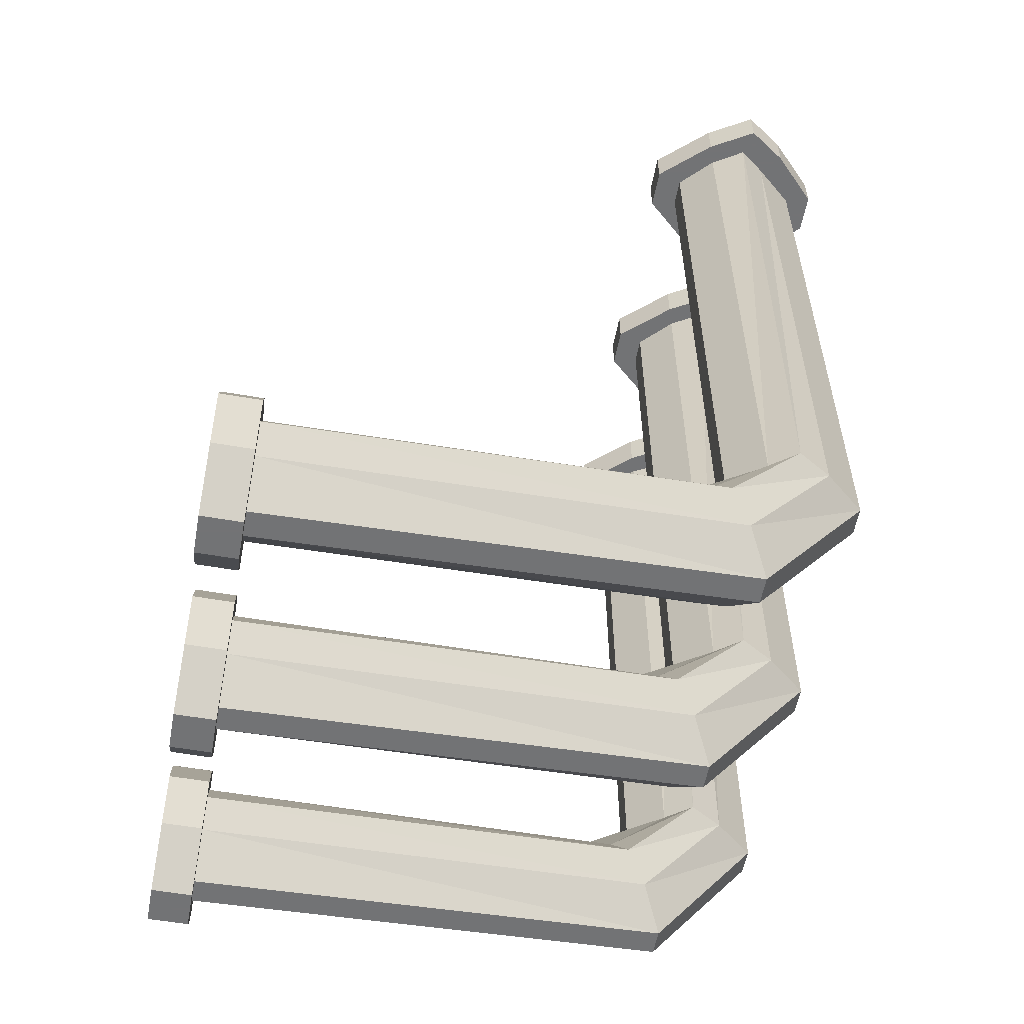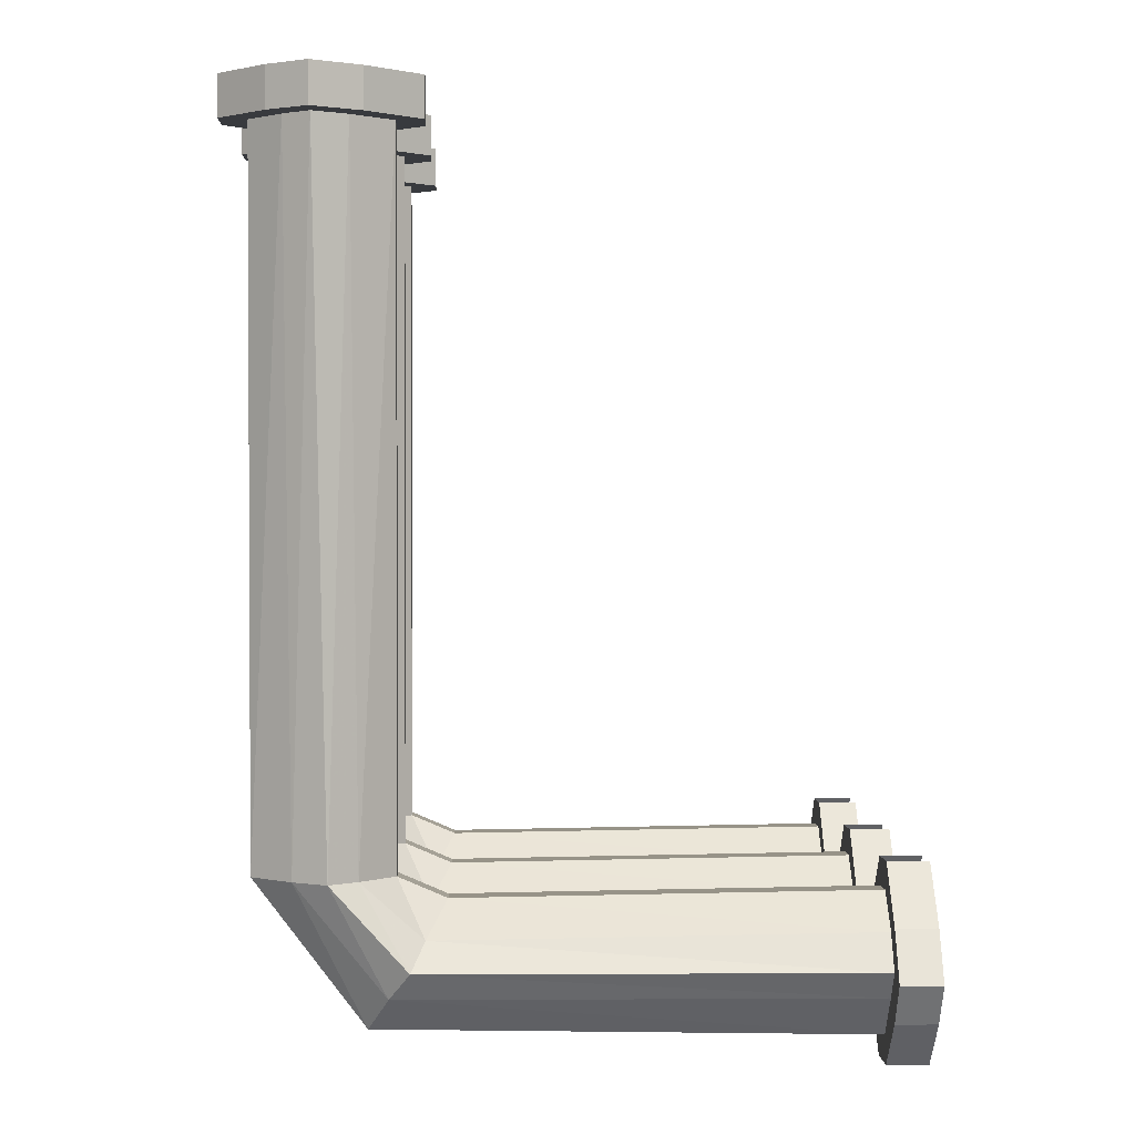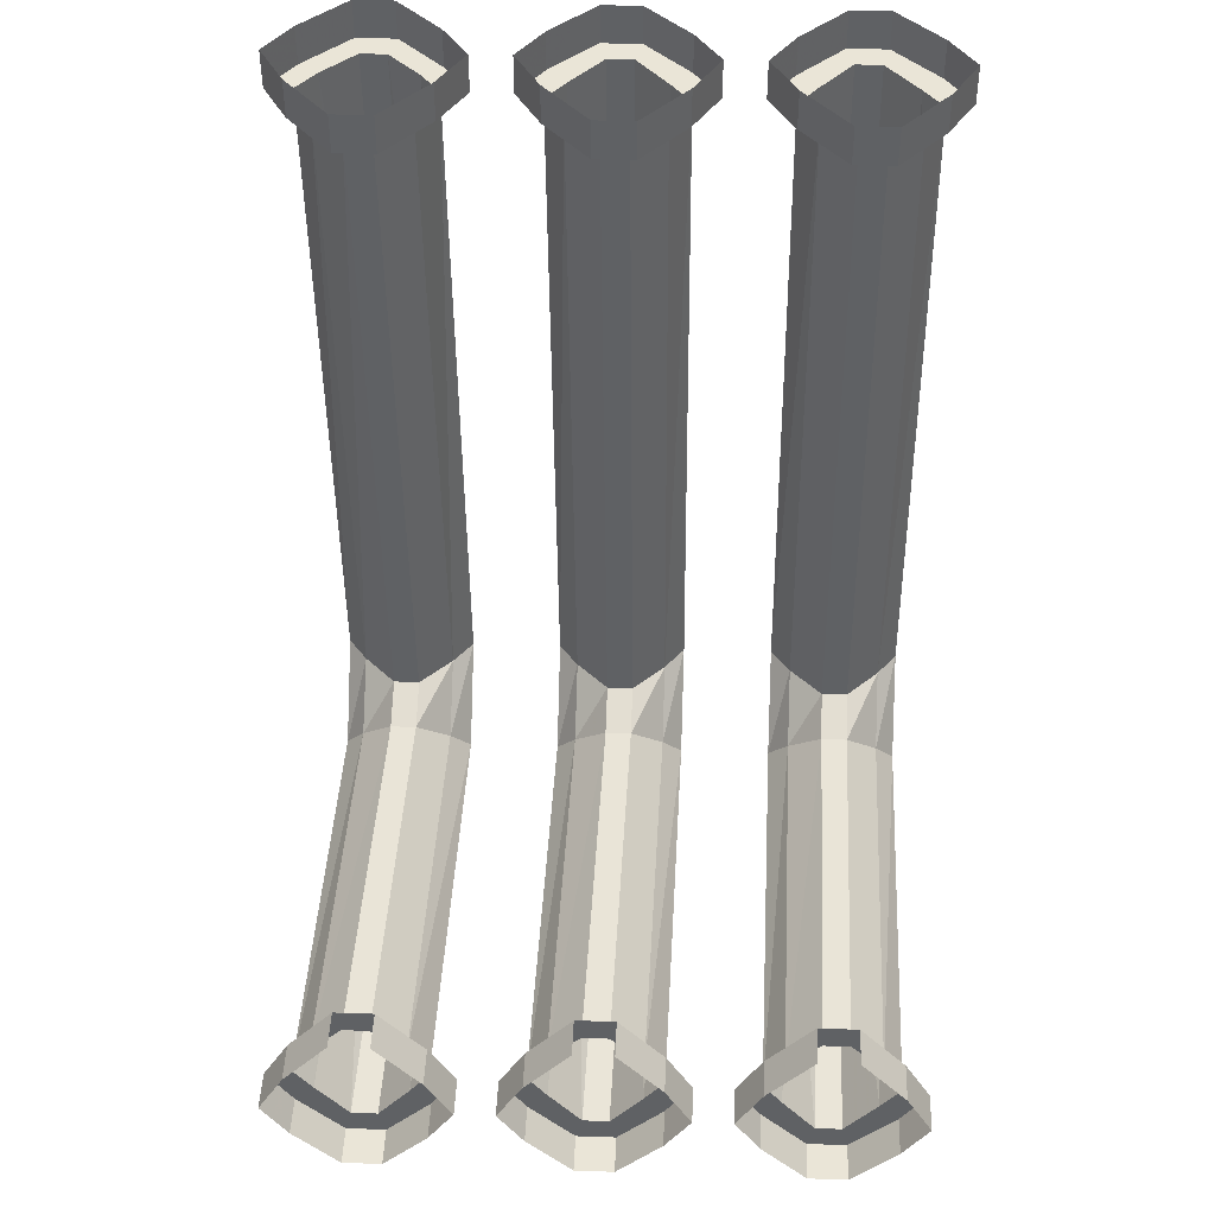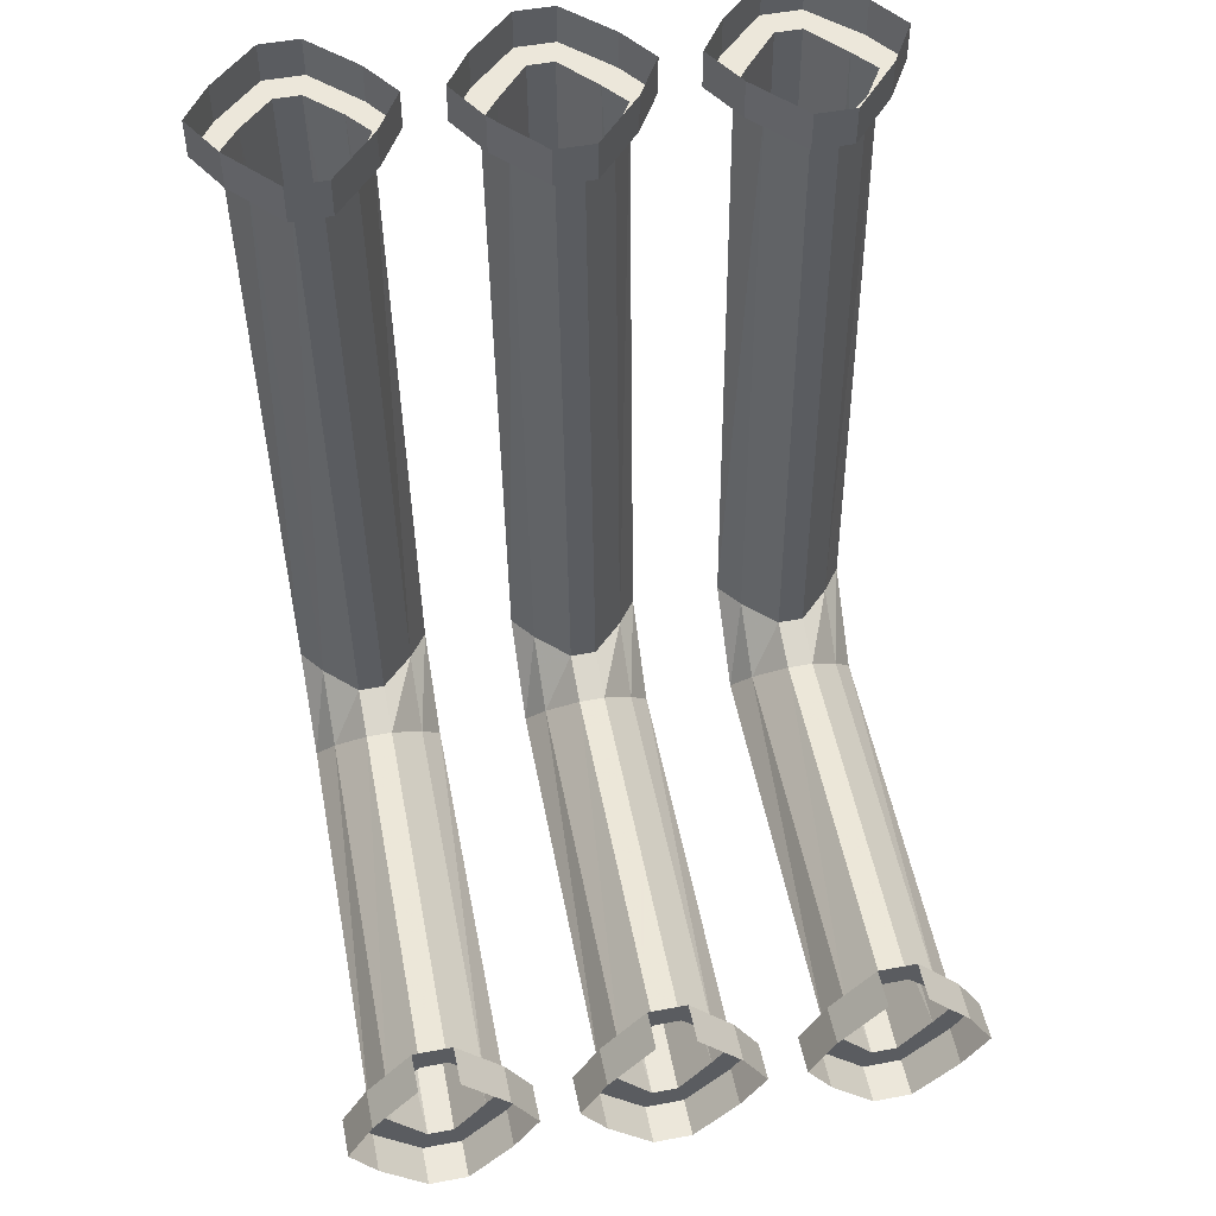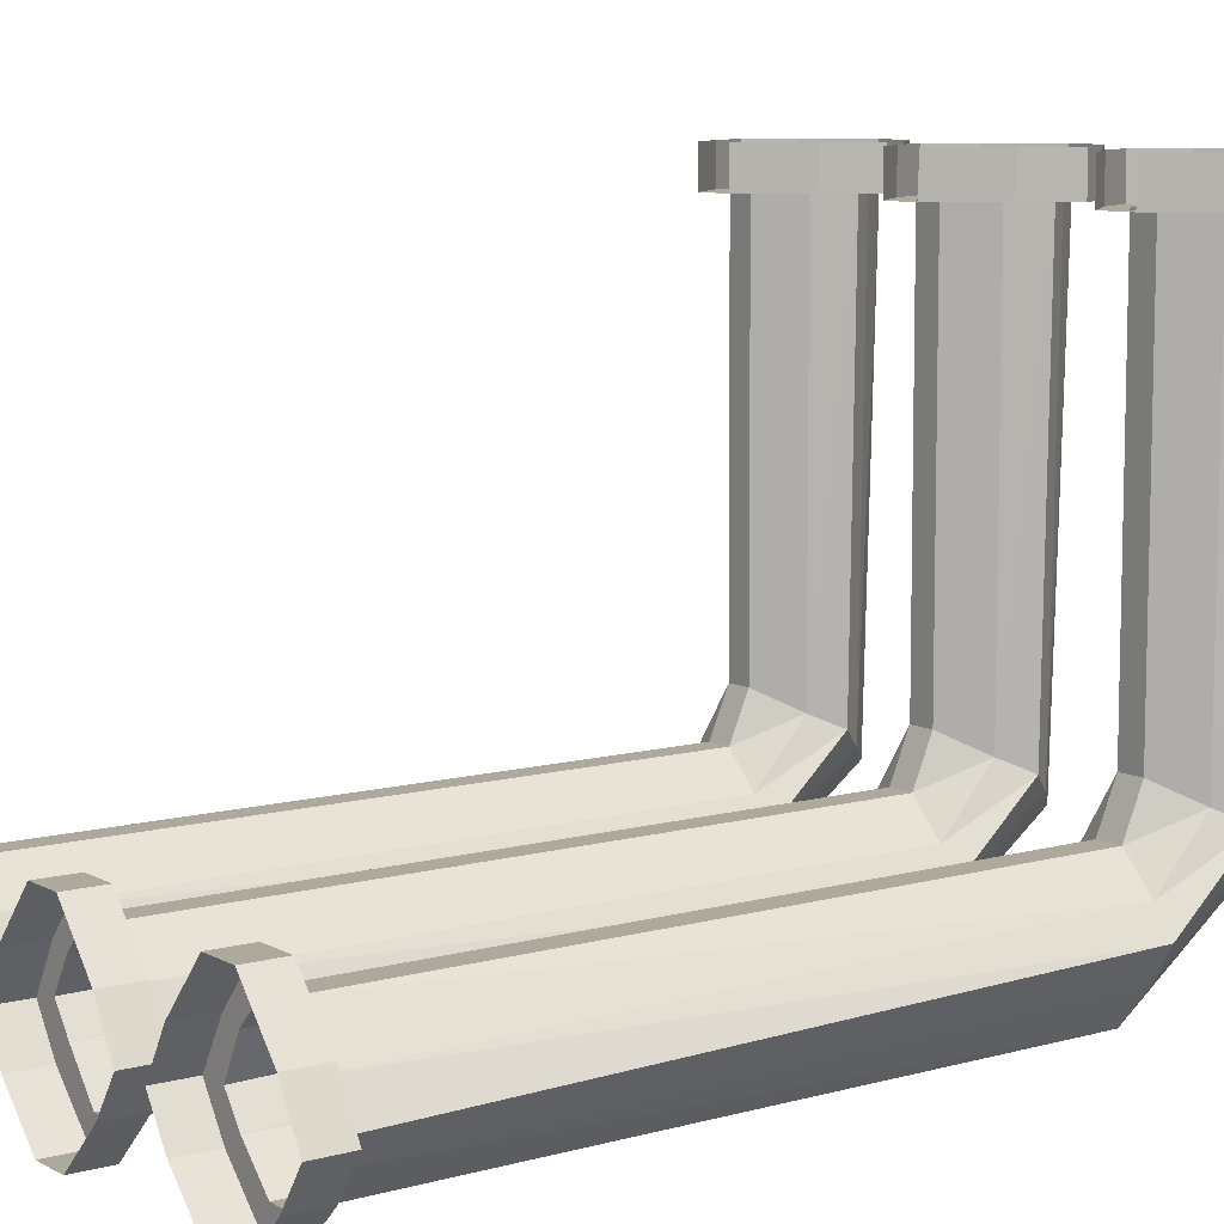
<metadata>
{"format":"obj","ext":"obj","renderer":"f3d","projection":"perspective","resolution":1024,"background":"white","views":[{"elev":-55.9,"azim":79.6,"up":"+Y"},{"elev":1.3,"azim":-91.9,"up":"+Y"},{"elev":44.1,"azim":2.3,"up":"+Y"},{"elev":51.0,"azim":-11.6,"up":"+Y"},{"elev":8.8,"azim":-125.9,"up":"+Z"}]}
</metadata>
<code>
v 0.25 0 -0.03906
v 0.1953 0 -0.1016
v 0.1953 -0.04688 -0.1016
v 0.25 -0.04688 -0.03906
v 0.2969 0 -0.03906
v 0.2969 -0.04688 -0.03906
v 0.3516 0 -0.1016
v 0.3516 -0.04688 -0.1016
v 0.3828 0 -0.1562
v 0.3828 -0.04688 -0.1562
v 0.3516 0 -0.2031
v 0.3516 -0.04688 -0.2031
v 0.2969 0 -0.2578
v 0.2969 -0.04688 -0.2578
v 0.25 0 -0.2578
v 0.25 -0.04688 -0.2578
v 0.1953 0 -0.2031
v 0.1953 -0.04688 -0.2031
v 0.1641 0 -0.1562
v 0.1641 -0.04688 -0.1562
v 0.2188 -0.04688 -0.1094
v 0.2578 -0.04688 -0.07031
v 0.2891 -0.04688 -0.07031
v 0.3281 -0.04688 -0.1094
v 0.3516 -0.04688 -0.1484
v 0.3281 -0.04688 -0.1797
v 0.2891 -0.04688 -0.2266
v 0.2578 -0.04688 -0.2266
v 0.2188 -0.04688 -0.1797
v 0.1953 -0.04688 -0.1484
v 0.2031 -0.8516 -0.1406
v 0.2266 -0.8516 -0.1094
v 0.2656 -0.8516 -0.07031
v 0.2969 -0.8516 -0.07031
v 0.3359 -0.8516 -0.1094
v 0.3594 -0.8516 -0.1406
v 0.3359 -0.8516 -0.1797
v 0.2969 -0.8516 -0.2266
v 0.2656 -0.8516 -0.2266
v 0.2266 -0.8516 -0.1797
v 0.2266 -0.9766 -0.07812
v 0.2031 -0.9453 -0.05469
v 0.2266 -0.9141 -0.03906
v 0.2656 -0.875 -0.01562
v 0.2969 -0.875 -0.01562
v 0.3359 -0.9141 -0.03906
v 0.3594 -0.9453 -0.05469
v 0.3359 -0.9766 -0.07812
v 0.2969 -1.016 -0.1016
v 0.2656 -1.016 -0.1016
v 0.2578 -1.023 0.4531
v 0.2188 -0.9766 0.4531
v 0.1953 -0.9453 0.4531
v 0.2188 -0.9062 0.4531
v 0.2578 -0.8672 0.4531
v 0.2891 -0.8672 0.4531
v 0.3281 -0.9062 0.4531
v 0.3516 -0.9453 0.4531
v 0.3281 -0.9766 0.4531
v 0.2891 -1.023 0.4531
v 0.2969 -1.055 0.4531
v 0.25 -1.055 0.4531
v 0.1953 -1 0.4531
v 0.1641 -0.9531 0.4531
v 0.1953 -0.8984 0.4531
v 0.25 -0.8359 0.4531
v 0.2969 -0.8359 0.4531
v 0.3516 -0.8984 0.4531
v 0.3828 -0.9531 0.4531
v 0.3516 -1 0.4531
v -0.2812 0 -0.03906
v -0.3359 0 -0.1016
v -0.3359 -0.04688 -0.1016
v -0.2812 -0.04688 -0.03906
v -0.2344 0 -0.03906
v -0.2344 -0.04688 -0.03906
v -0.1797 0 -0.1016
v -0.1797 -0.04688 -0.1016
v -0.1484 0 -0.1562
v -0.1484 -0.04688 -0.1562
v -0.1797 0 -0.2031
v -0.1797 -0.04688 -0.2031
v -0.2344 0 -0.2578
v -0.2344 -0.04688 -0.2578
v -0.2812 0 -0.2578
v -0.2812 -0.04688 -0.2578
v -0.3359 0 -0.2031
v -0.3359 -0.04688 -0.2031
v -0.3672 0 -0.1562
v -0.3672 -0.04688 -0.1562
v -0.3125 -0.04688 -0.1172
v -0.2734 -0.04688 -0.07031
v -0.2422 -0.04688 -0.07031
v -0.2031 -0.04688 -0.1094
v -0.1797 -0.04688 -0.1562
v -0.2031 -0.04688 -0.1875
v -0.2422 -0.04688 -0.2266
v -0.2734 -0.04688 -0.2266
v -0.3125 -0.04688 -0.1875
v -0.3359 -0.04688 -0.1562
v -0.3281 -0.8516 -0.1406
v -0.3047 -0.8516 -0.1094
v -0.2656 -0.8516 -0.07031
v -0.2344 -0.8516 -0.07031
v -0.1953 -0.8516 -0.1094
v -0.1719 -0.8516 -0.1406
v -0.1953 -0.8516 -0.1797
v -0.2344 -0.8516 -0.2266
v -0.2656 -0.8516 -0.2266
v -0.3047 -0.8516 -0.1797
v -0.3047 -0.9766 -0.07812
v -0.3281 -0.9453 -0.05469
v -0.3047 -0.9141 -0.03906
v -0.2656 -0.875 -0.01562
v -0.2344 -0.875 -0.01562
v -0.1953 -0.9141 -0.03906
v -0.1719 -0.9453 -0.05469
v -0.1953 -0.9766 -0.07812
v -0.2344 -1.016 -0.1016
v -0.2656 -1.016 -0.1016
v -0.2734 -1.023 0.4531
v -0.3125 -0.9766 0.4531
v -0.3359 -0.9453 0.4531
v -0.3125 -0.9062 0.4531
v -0.2734 -0.8672 0.4531
v -0.2422 -0.8672 0.4531
v -0.2031 -0.9062 0.4531
v -0.1797 -0.9453 0.4531
v -0.2031 -0.9766 0.4531
v -0.2422 -1.023 0.4531
v -0.2344 -1.055 0.4531
v -0.2812 -1.055 0.4531
v -0.3359 -1 0.4531
v -0.3672 -0.9531 0.4531
v -0.3359 -0.8984 0.4531
v -0.2812 -0.8359 0.4531
v -0.2344 -0.8359 0.4531
v -0.1797 -0.8984 0.4531
v -0.1484 -0.9531 0.4531
v -0.1797 -1 0.4531
v -0.01562 0 -0.03906
v -0.07031 0 -0.1016
v -0.07031 -0.04688 -0.1016
v -0.01562 -0.04688 -0.03906
v 0.03125 0 -0.03906
v 0.03125 -0.04688 -0.03906
v 0.08594 0 -0.1016
v 0.08594 -0.04688 -0.1016
v 0.1172 0 -0.1562
v 0.1172 -0.04688 -0.1562
v 0.08594 0 -0.2031
v 0.08594 -0.04688 -0.2031
v 0.03125 0 -0.2578
v 0.03125 -0.04688 -0.2578
v -0.01562 0 -0.2578
v -0.01562 -0.04688 -0.2578
v -0.07031 0 -0.2031
v -0.07031 -0.04688 -0.2031
v -0.1016 0 -0.1562
v -0.1016 -0.04688 -0.1562
v -0.04688 -0.04688 -0.1094
v -0.007812 -0.04688 -0.07031
v 0.02344 -0.04688 -0.07031
v 0.0625 -0.04688 -0.1094
v 0.08594 -0.04688 -0.1484
v 0.0625 -0.04688 -0.1797
v 0.02344 -0.04688 -0.2266
v -0.007812 -0.04688 -0.2266
v -0.04688 -0.04688 -0.1797
v -0.07031 -0.04688 -0.1484
v -0.0625 -0.8516 -0.1406
v -0.03906 -0.8516 -0.1094
v 0 -0.8516 -0.07031
v 0.03125 -0.8516 -0.07031
v 0.07031 -0.8516 -0.1094
v 0.09375 -0.8516 -0.1406
v 0.07031 -0.8516 -0.1797
v 0.03125 -0.8516 -0.2266
v 0 -0.8516 -0.2266
v -0.03906 -0.8516 -0.1797
v -0.03906 -0.9766 -0.07812
v -0.0625 -0.9453 -0.05469
v -0.03906 -0.9141 -0.03906
v 0 -0.875 -0.01562
v 0.03125 -0.875 -0.01562
v 0.07031 -0.9141 -0.03906
v 0.09375 -0.9453 -0.05469
v 0.07031 -0.9766 -0.07812
v 0.03125 -1.016 -0.1016
v 0 -1.016 -0.1016
v -0.007812 -1.023 0.4531
v -0.04688 -0.9766 0.4531
v -0.07031 -0.9453 0.4531
v -0.04688 -0.9062 0.4531
v -0.007812 -0.8672 0.4531
v 0.02344 -0.8672 0.4531
v 0.0625 -0.9062 0.4531
v 0.08594 -0.9453 0.4531
v 0.0625 -0.9766 0.4531
v 0.02344 -1.023 0.4531
v 0.03125 -1.055 0.4531
v -0.01562 -1.055 0.4531
v -0.07031 -1 0.4531
v -0.1016 -0.9531 0.4531
v -0.07031 -0.8984 0.4531
v -0.01562 -0.8359 0.4531
v 0.03125 -0.8359 0.4531
v 0.08594 -0.8984 0.4531
v 0.1172 -0.9531 0.4531
v 0.08594 -1 0.4531
v -0.2344 -0.8359 0.5
v -0.1797 -0.8984 0.5
v -0.1484 -0.9531 0.5
v -0.1797 -1 0.5
v -0.2344 -1.055 0.5
v -0.2812 -1.055 0.5
v -0.3359 -1 0.5
v -0.3672 -0.9531 0.5
v -0.3359 -0.8984 0.5
v -0.2812 -0.8359 0.5
v 0.03125 -0.8359 0.5
v 0.08594 -0.8984 0.5
v 0.1172 -0.9531 0.5
v 0.08594 -1 0.5
v 0.03125 -1.055 0.5
v -0.01562 -1.055 0.5
v -0.07031 -1 0.5
v -0.1016 -0.9531 0.5
v -0.07031 -0.8984 0.5
v -0.01562 -0.8359 0.5
v 0.2969 -0.8359 0.5
v 0.3516 -0.8984 0.5
v 0.3828 -0.9531 0.5
v 0.3516 -1 0.5
v 0.2969 -1.055 0.5
v 0.25 -1.055 0.5
v 0.1953 -1 0.5
v 0.1641 -0.9531 0.5
v 0.1953 -0.8984 0.5
v 0.25 -0.8359 0.5
f 1 2 3
f 1 3 4
f 1 4 5
f 5 4 6
f 5 6 7
f 7 6 8
f 7 8 9
f 9 8 10
f 9 10 11
f 11 10 12
f 11 12 13
f 13 12 14
f 13 14 15
f 15 14 16
f 15 16 17
f 17 16 18
f 17 18 19
f 19 18 20
f 19 20 2
f 2 20 3
f 3 20 21
f 3 21 22
f 3 22 4
f 4 22 6
f 6 22 23
f 6 23 24
f 6 24 8
f 8 24 25
f 8 25 10
f 10 25 26
f 10 26 12
f 12 26 27
f 12 27 14
f 14 27 16
f 16 27 28
f 16 28 29
f 16 29 18
f 18 29 30
f 18 30 20
f 20 30 21
f 21 30 31
f 21 31 32
f 21 32 22
f 22 32 33
f 22 33 23
f 23 33 34
f 23 34 24
f 24 34 35
f 24 35 25
f 25 35 36
f 25 36 26
f 26 36 37
f 26 37 27
f 27 37 38
f 27 38 28
f 28 38 39
f 28 39 29
f 29 39 40
f 29 40 30
f 30 40 31
f 31 40 41
f 31 41 42
f 31 42 32
f 32 42 43
f 32 43 33
f 33 43 44
f 33 44 34
f 34 44 45
f 34 45 35
f 35 45 46
f 35 46 36
f 36 46 47
f 36 47 37
f 37 47 48
f 37 48 38
f 38 48 49
f 38 49 39
f 39 49 50
f 39 50 40
f 40 50 41
f 41 50 51
f 41 51 52
f 41 52 42
f 42 52 53
f 42 53 43
f 43 53 54
f 43 54 44
f 44 54 55
f 44 55 45
f 45 55 56
f 45 56 46
f 46 56 57
f 46 57 47
f 47 57 58
f 47 58 48
f 48 58 59
f 48 59 49
f 49 59 60
f 49 60 50
f 50 60 51
f 51 60 61
f 51 61 62
f 51 62 63
f 51 63 52
f 52 63 64
f 52 64 53
f 53 64 65
f 53 65 54
f 54 65 66
f 54 66 55
f 55 66 56
f 56 66 67
f 56 67 68
f 56 68 57
f 57 68 69
f 57 69 58
f 58 69 70
f 58 70 59
f 59 70 61
f 59 61 60
f 71 72 73
f 71 73 74
f 71 74 75
f 75 74 76
f 75 76 77
f 77 76 78
f 77 78 79
f 79 78 80
f 79 80 81
f 81 80 82
f 81 82 83
f 83 82 84
f 83 84 85
f 85 84 86
f 85 86 87
f 87 86 88
f 87 88 89
f 89 88 90
f 89 90 72
f 72 90 73
f 73 90 91
f 73 91 92
f 73 92 74
f 74 92 76
f 76 92 93
f 76 93 94
f 76 94 78
f 78 94 95
f 78 95 80
f 80 95 96
f 80 96 82
f 82 96 97
f 82 97 84
f 84 97 86
f 86 97 98
f 86 98 99
f 86 99 88
f 88 99 100
f 88 100 90
f 90 100 91
f 91 100 101
f 91 101 102
f 91 102 92
f 92 102 103
f 92 103 93
f 93 103 104
f 93 104 94
f 94 104 105
f 94 105 95
f 95 105 106
f 95 106 96
f 96 106 107
f 96 107 97
f 97 107 108
f 97 108 98
f 98 108 109
f 98 109 99
f 99 109 110
f 99 110 100
f 100 110 101
f 101 110 111
f 101 111 112
f 101 112 102
f 102 112 113
f 102 113 103
f 103 113 114
f 103 114 104
f 104 114 115
f 104 115 105
f 105 115 116
f 105 116 106
f 106 116 117
f 106 117 107
f 107 117 118
f 107 118 108
f 108 118 119
f 108 119 109
f 109 119 120
f 109 120 110
f 110 120 111
f 111 120 121
f 111 121 122
f 111 122 112
f 112 122 123
f 112 123 113
f 113 123 124
f 113 124 114
f 114 124 125
f 114 125 115
f 115 125 126
f 115 126 116
f 116 126 127
f 116 127 117
f 117 127 128
f 117 128 118
f 118 128 129
f 118 129 119
f 119 129 130
f 119 130 120
f 120 130 121
f 121 130 131
f 121 131 132
f 121 132 133
f 121 133 122
f 122 133 134
f 122 134 123
f 123 134 135
f 123 135 124
f 124 135 136
f 124 136 125
f 125 136 126
f 126 136 137
f 126 137 138
f 126 138 127
f 127 138 139
f 127 139 128
f 128 139 140
f 128 140 129
f 129 140 131
f 129 131 130
f 141 142 143
f 141 143 144
f 141 144 145
f 145 144 146
f 145 146 147
f 147 146 148
f 147 148 149
f 149 148 150
f 149 150 151
f 151 150 152
f 151 152 153
f 153 152 154
f 153 154 155
f 155 154 156
f 155 156 157
f 157 156 158
f 157 158 159
f 159 158 160
f 159 160 142
f 142 160 143
f 143 160 161
f 143 161 162
f 143 162 144
f 144 162 146
f 146 162 163
f 146 163 164
f 146 164 148
f 148 164 165
f 148 165 150
f 150 165 166
f 150 166 152
f 152 166 167
f 152 167 154
f 154 167 156
f 156 167 168
f 156 168 169
f 156 169 158
f 158 169 170
f 158 170 160
f 160 170 161
f 161 170 171
f 161 171 172
f 161 172 162
f 162 172 173
f 162 173 163
f 163 173 174
f 163 174 164
f 164 174 175
f 164 175 165
f 165 175 176
f 165 176 166
f 166 176 177
f 166 177 167
f 167 177 178
f 167 178 168
f 168 178 179
f 168 179 169
f 169 179 180
f 169 180 170
f 170 180 171
f 171 180 181
f 171 181 182
f 171 182 172
f 172 182 183
f 172 183 173
f 173 183 184
f 173 184 174
f 174 184 185
f 174 185 175
f 175 185 186
f 175 186 176
f 176 186 187
f 176 187 177
f 177 187 188
f 177 188 178
f 178 188 189
f 178 189 179
f 179 189 190
f 179 190 180
f 180 190 181
f 181 190 191
f 181 191 192
f 181 192 182
f 182 192 193
f 182 193 183
f 183 193 194
f 183 194 184
f 184 194 195
f 184 195 185
f 185 195 196
f 185 196 186
f 186 196 197
f 186 197 187
f 187 197 198
f 187 198 188
f 188 198 199
f 188 199 189
f 189 199 200
f 189 200 190
f 190 200 191
f 191 200 201
f 191 201 202
f 191 202 203
f 191 203 192
f 192 203 204
f 192 204 193
f 193 204 205
f 193 205 194
f 194 205 206
f 194 206 195
f 195 206 196
f 196 206 207
f 196 207 208
f 196 208 197
f 197 208 209
f 197 209 198
f 198 209 210
f 198 210 199
f 199 210 201
f 199 201 200
f 211 212 138
f 211 138 137
f 212 213 139
f 212 139 138
f 213 214 140
f 213 140 139
f 214 215 131
f 214 131 140
f 215 216 132
f 215 132 131
f 216 217 133
f 216 133 132
f 217 218 134
f 217 134 133
f 218 219 135
f 218 135 134
f 219 220 136
f 219 136 135
f 221 222 208
f 221 208 207
f 222 223 209
f 222 209 208
f 223 224 210
f 223 210 209
f 224 225 201
f 224 201 210
f 225 226 202
f 225 202 201
f 226 227 203
f 226 203 202
f 227 228 204
f 227 204 203
f 228 229 205
f 228 205 204
f 229 230 206
f 229 206 205
f 231 232 68
f 231 68 67
f 232 233 69
f 232 69 68
f 233 234 70
f 233 70 69
f 234 235 61
f 234 61 70
f 235 236 62
f 235 62 61
f 236 237 63
f 236 63 62
f 237 238 64
f 237 64 63
f 238 239 65
f 238 65 64
f 239 240 66
f 239 66 65

</code>
